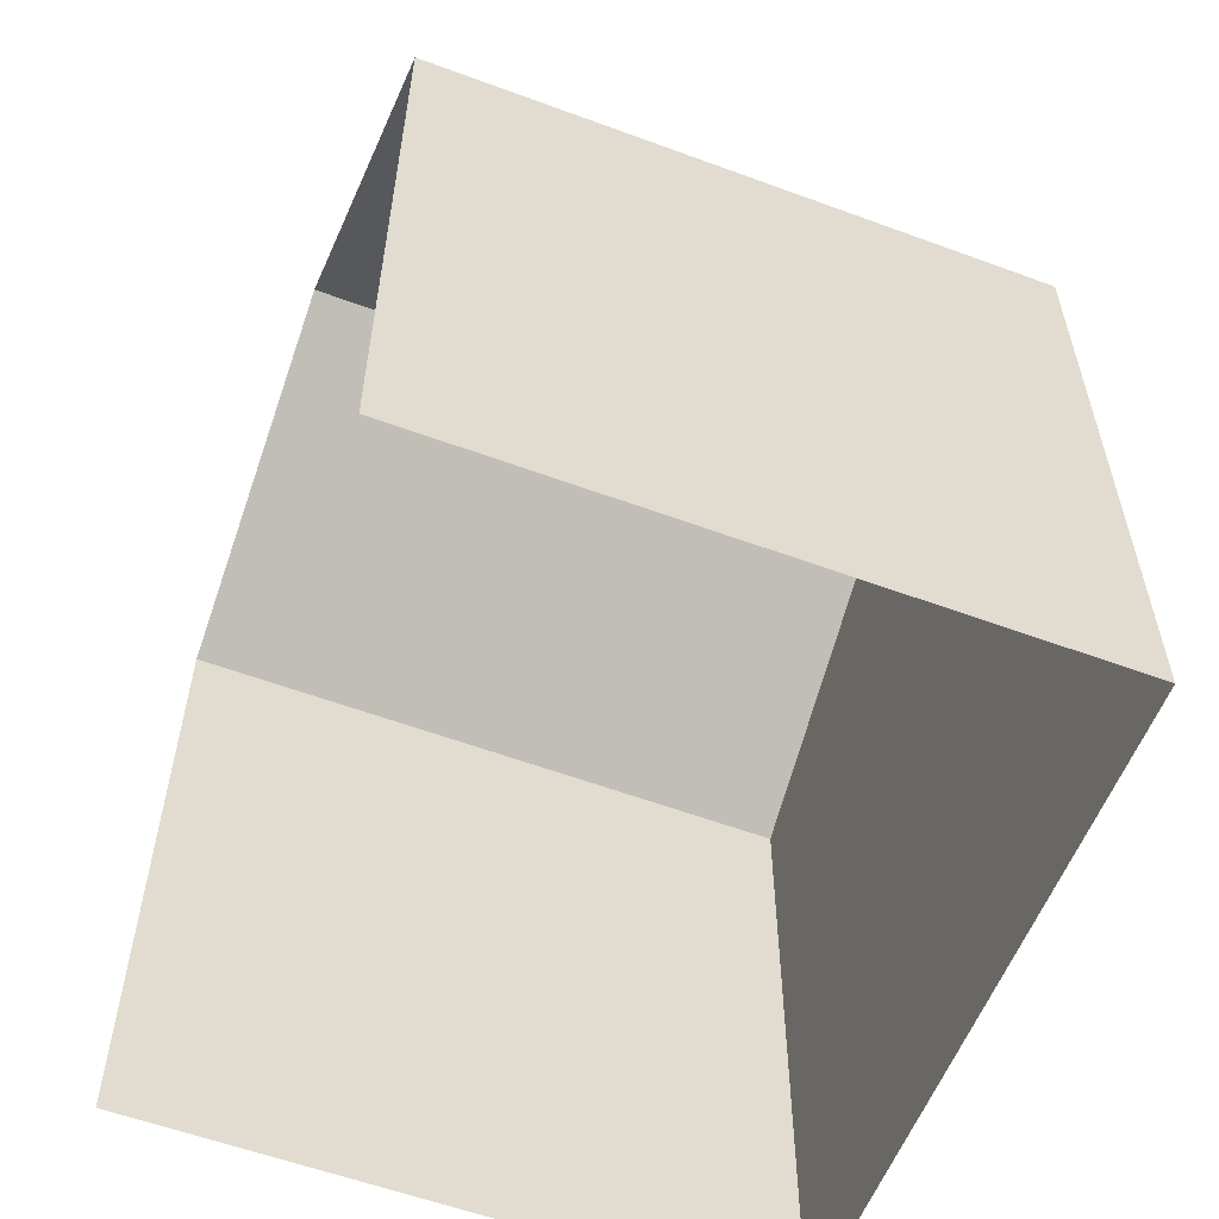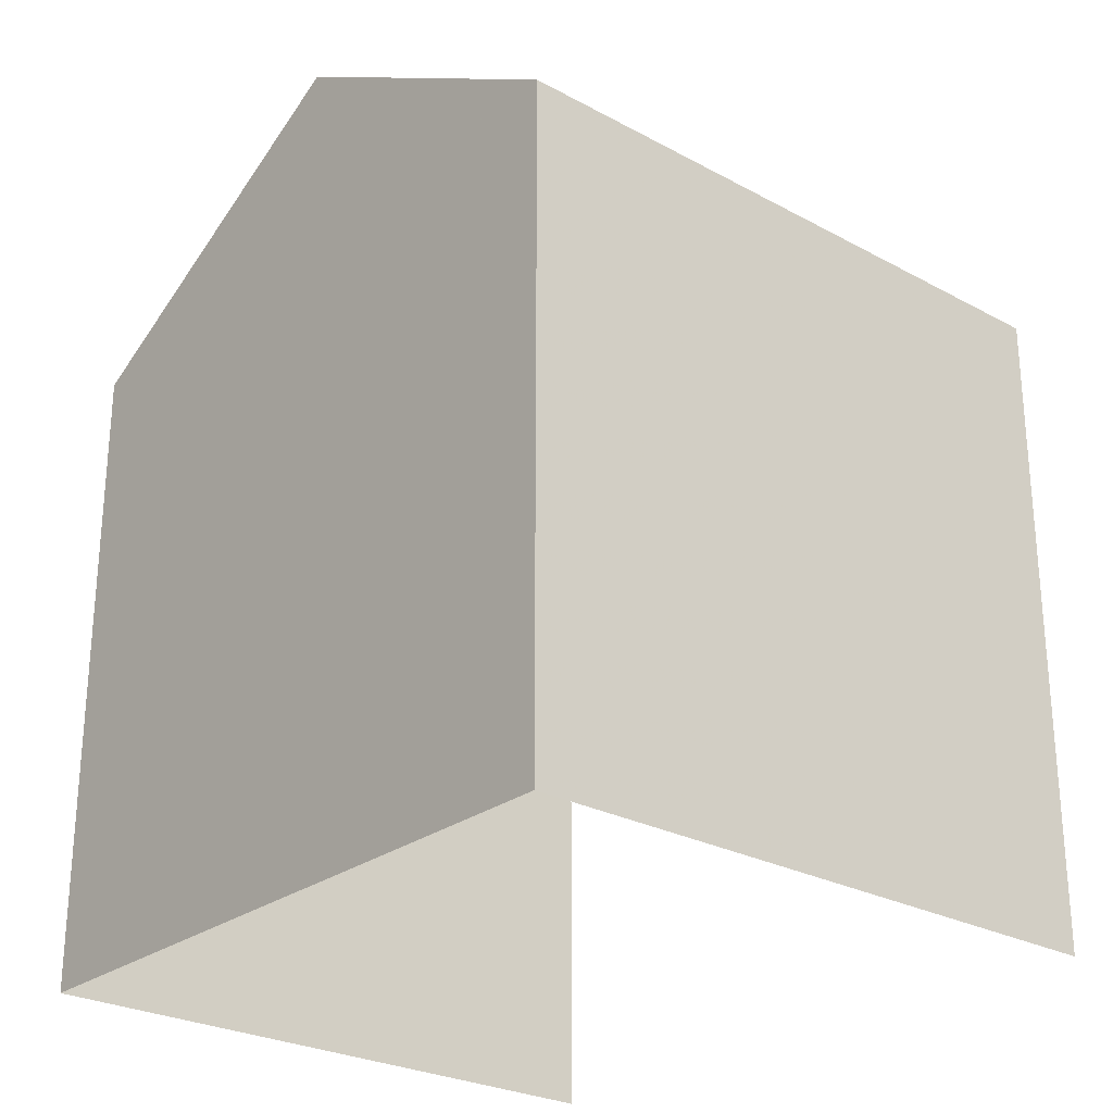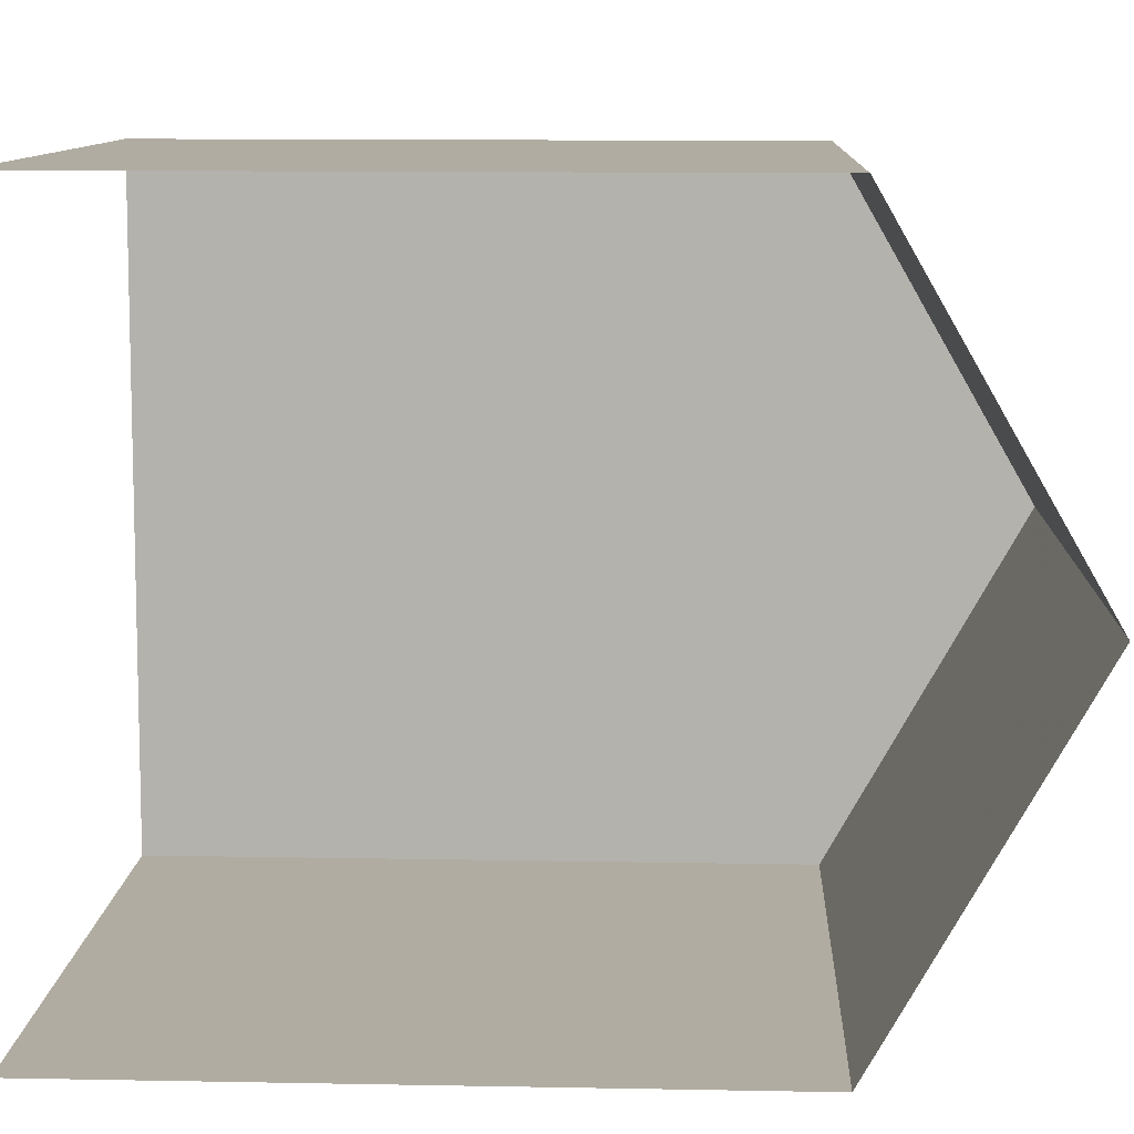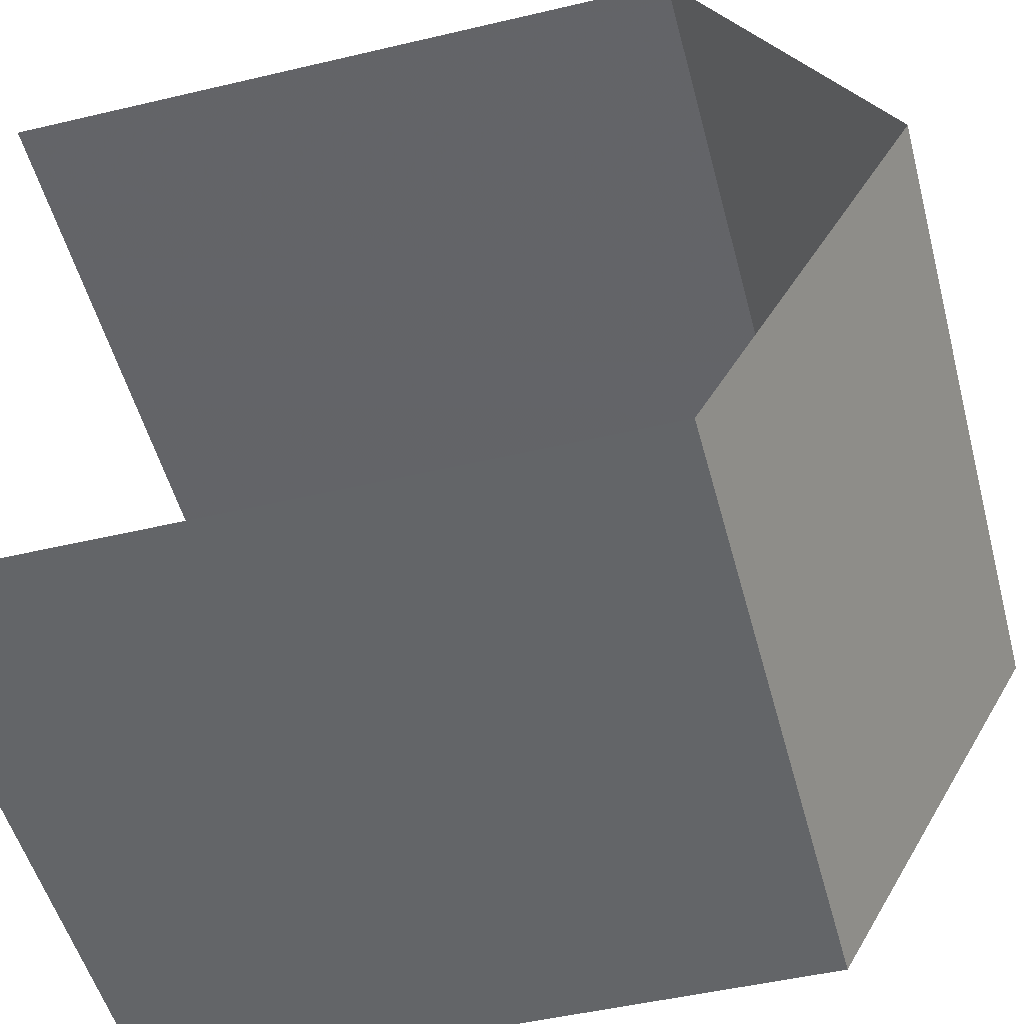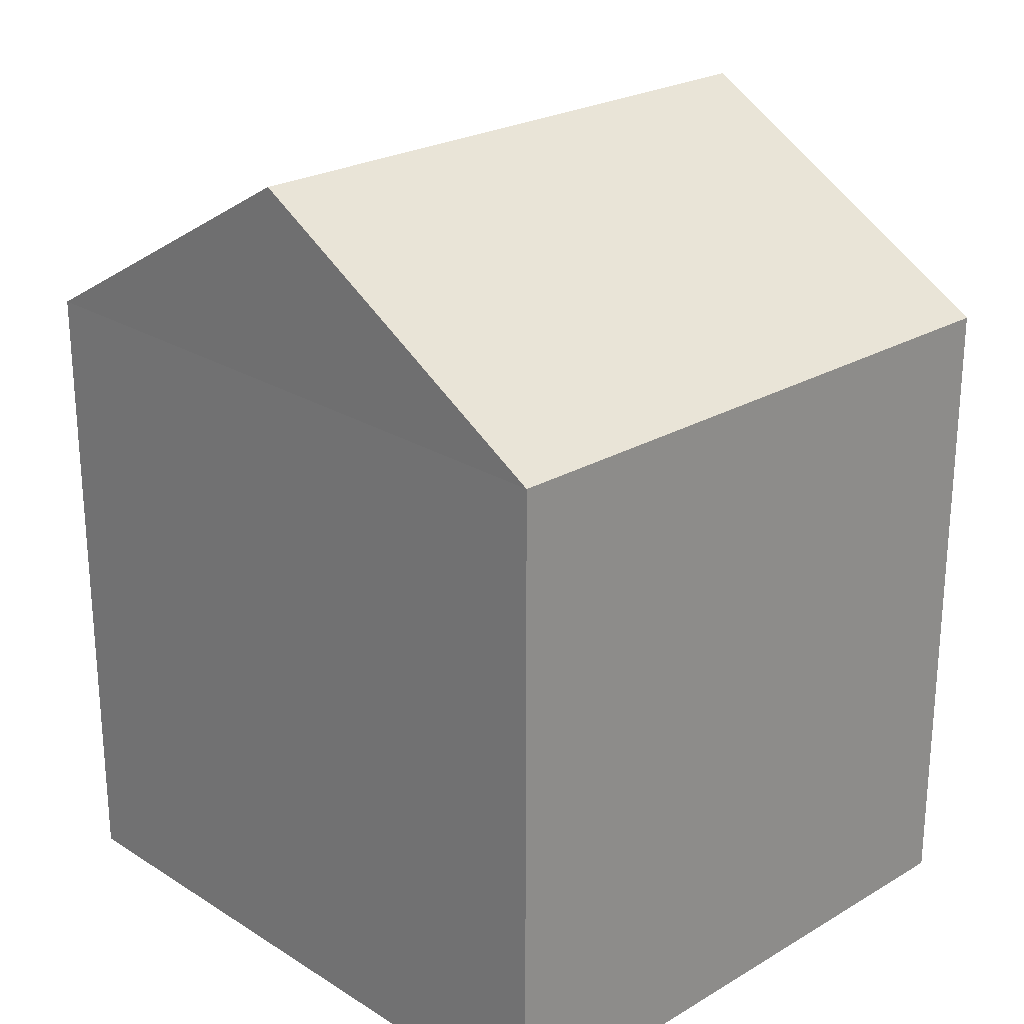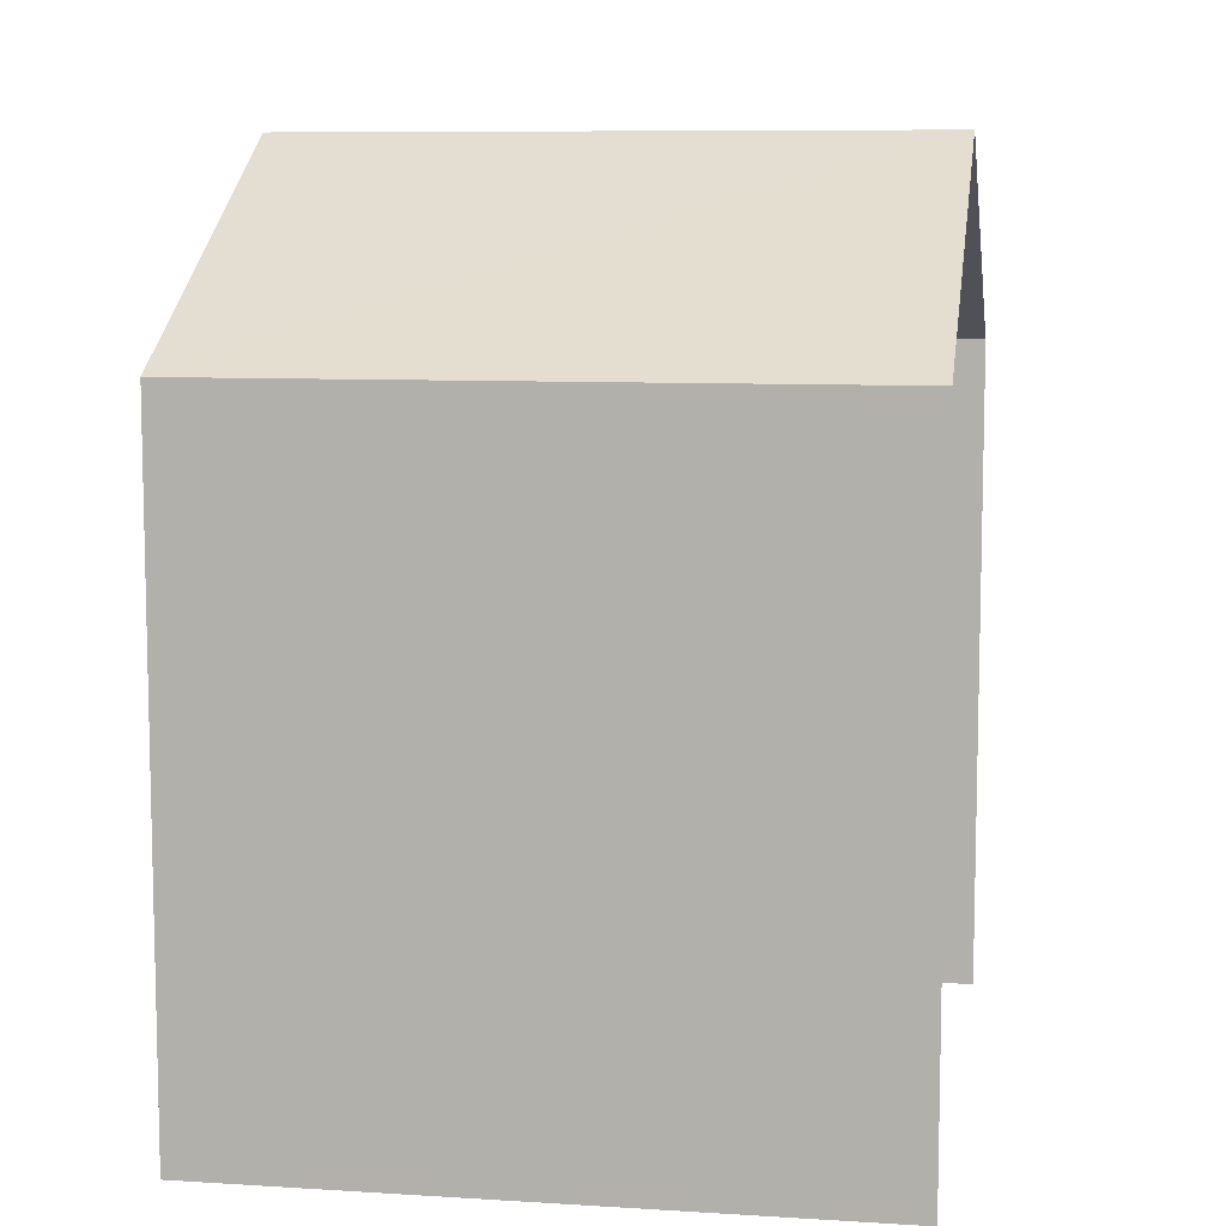
<metadata>
{"format":"obj","ext":"obj","renderer":"f3d","projection":"perspective","resolution":1024,"background":"white","views":[{"elev":-57.3,"azim":-24.3,"up":"+Z"},{"elev":-26.4,"azim":136.3,"up":"+Z"},{"elev":13.2,"azim":-87.5,"up":"+Y"},{"elev":-48.4,"azim":-75.2,"up":"+Y"},{"elev":24.1,"azim":132.6,"up":"+Z"},{"elev":8.5,"azim":-173.5,"up":"+Z"}]}
</metadata>
<code>
v -3.722e+05 -1.038e+05 32.24
v -3.722e+05 -1.038e+05 32.24
v -3.722e+05 -1.038e+05 32.24
v -3.722e+05 -1.038e+05 32.24
v -3.722e+05 -1.038e+05 38.68
v -3.722e+05 -1.038e+05 38.68
v -3.722e+05 -1.038e+05 40.6
v -3.722e+05 -1.038e+05 40.6
v -3.722e+05 -1.038e+05 38.68
v -3.722e+05 -1.038e+05 38.68
f 1 2 3
f 4 1 3
f 6 4 9
f 6 9 7
f 4 3 9
f 5 6 7
f 8 5 7
f 9 10 8
f 7 9 8
f 2 1 10
f 10 5 8
f 10 1 5
f 9 3 2
f 10 9 2
f 5 1 4
f 6 5 4

</code>
